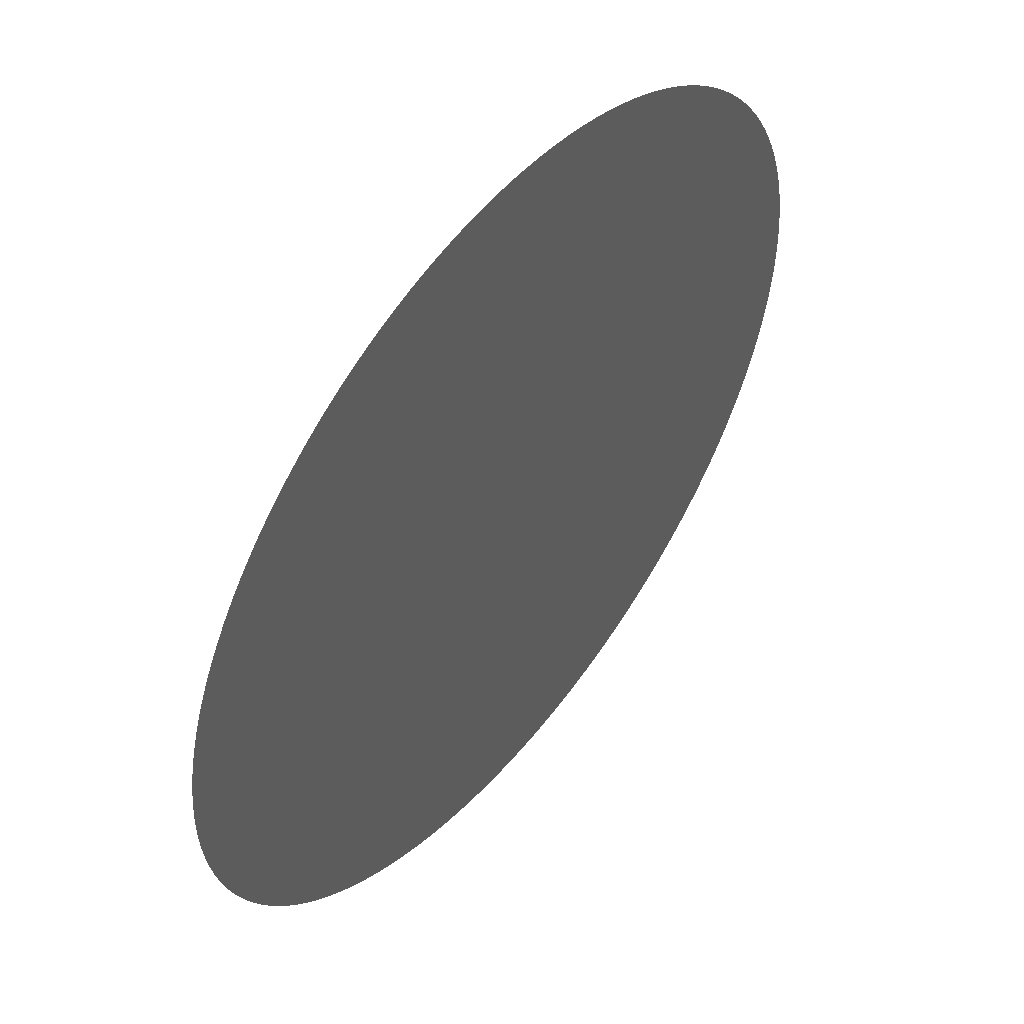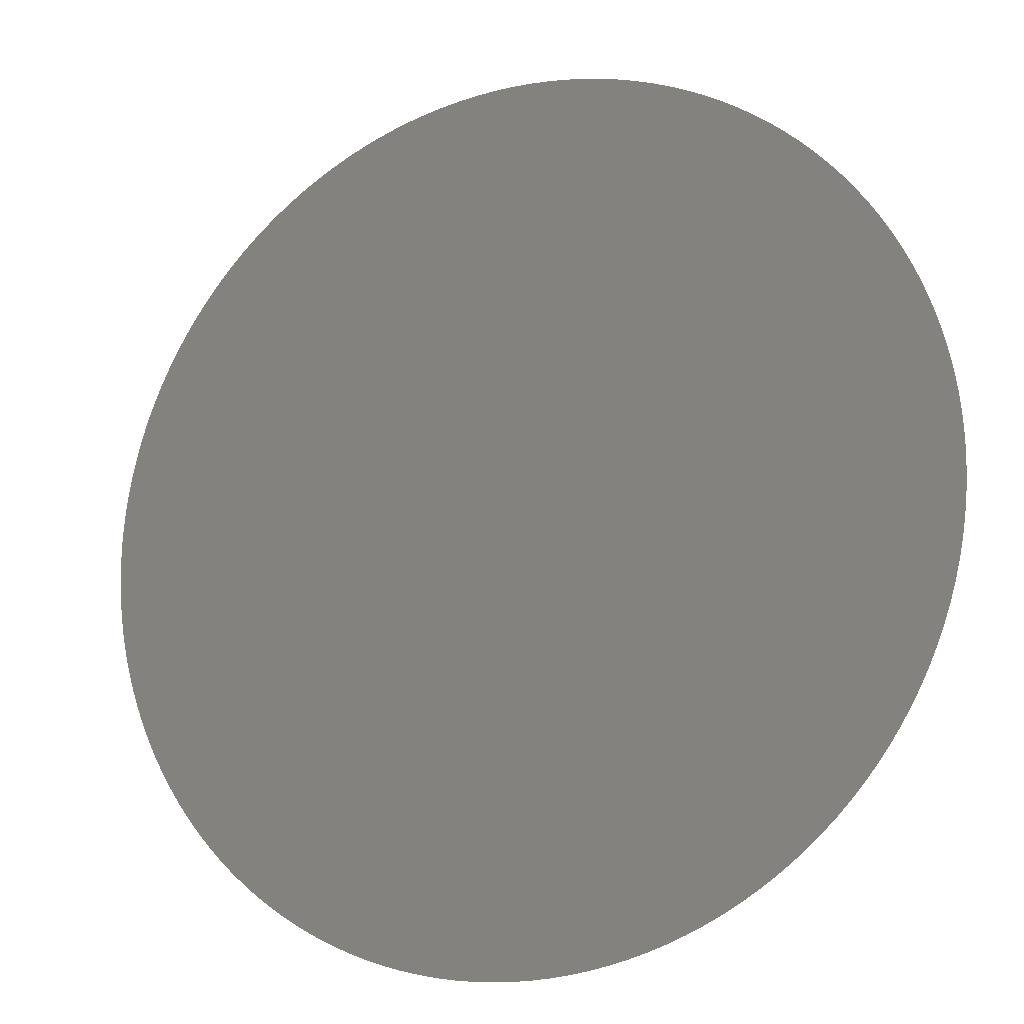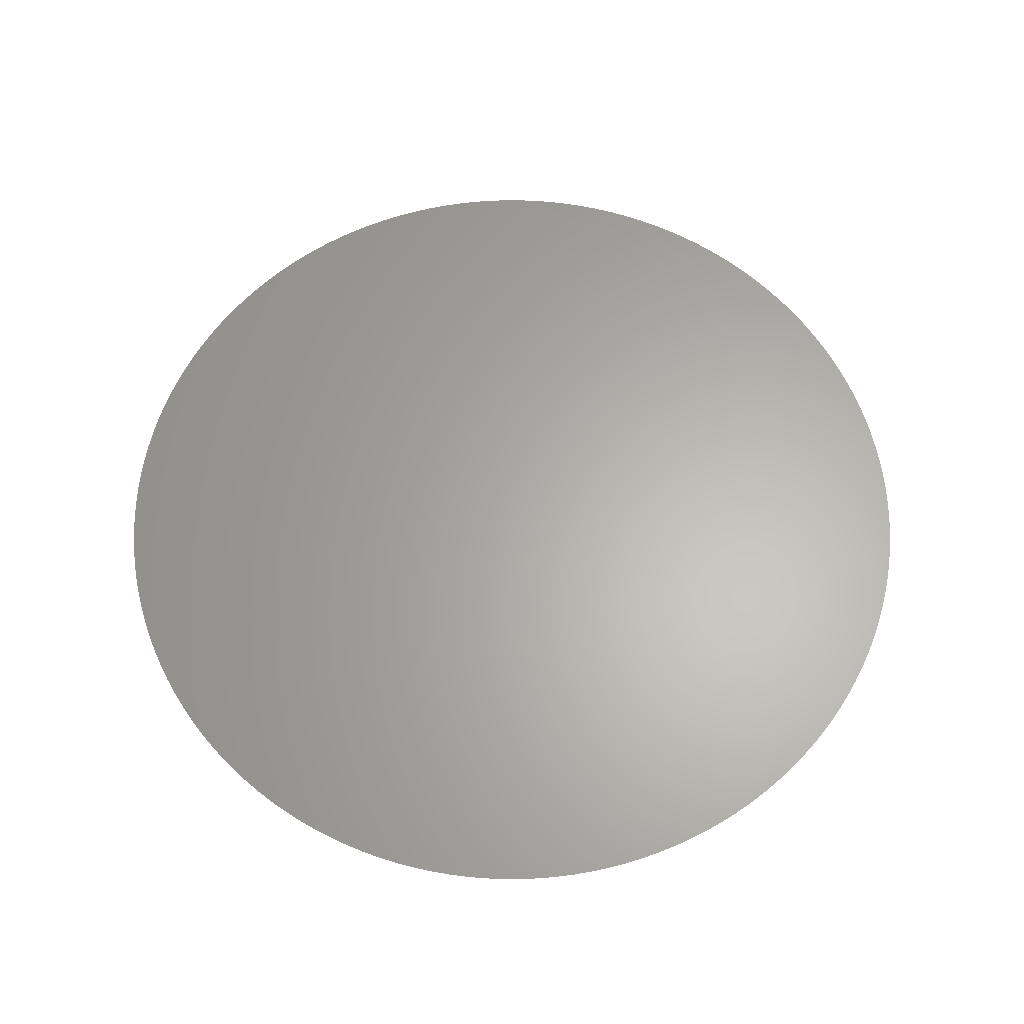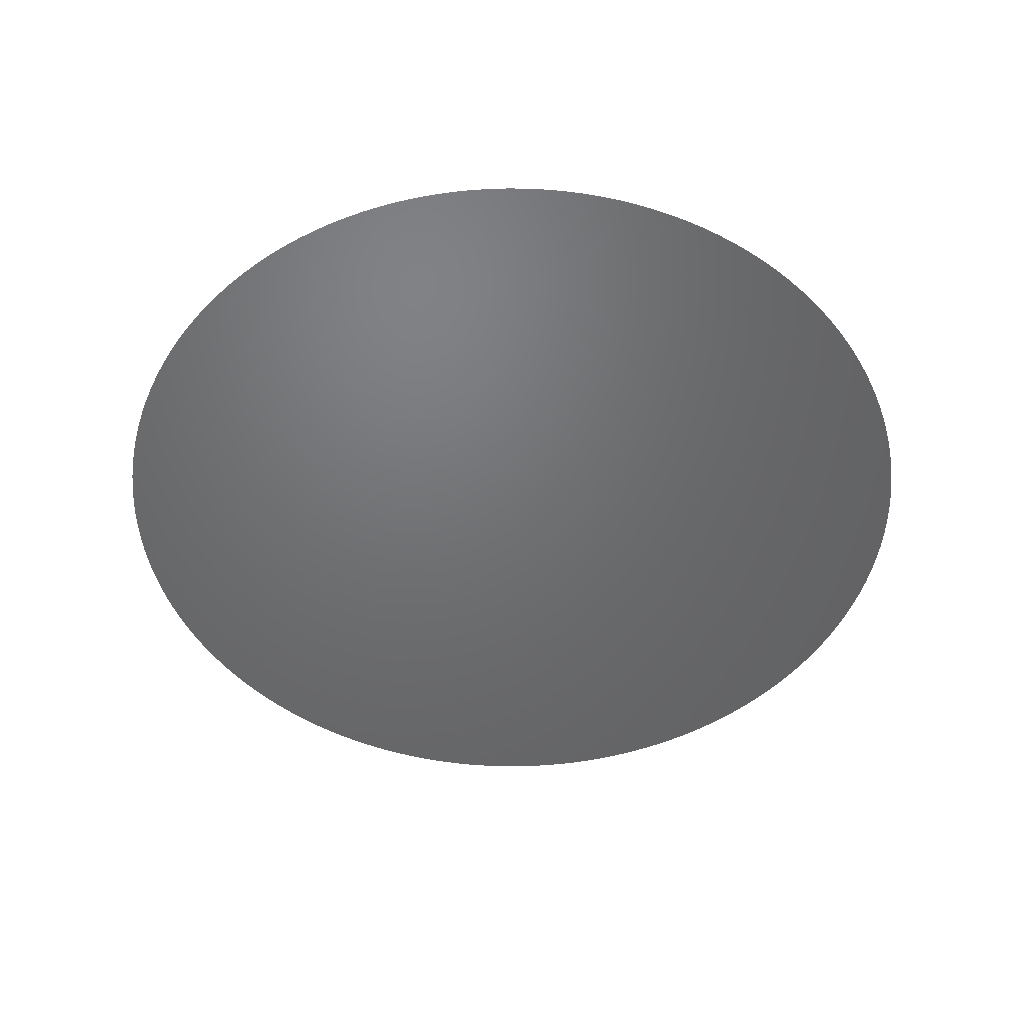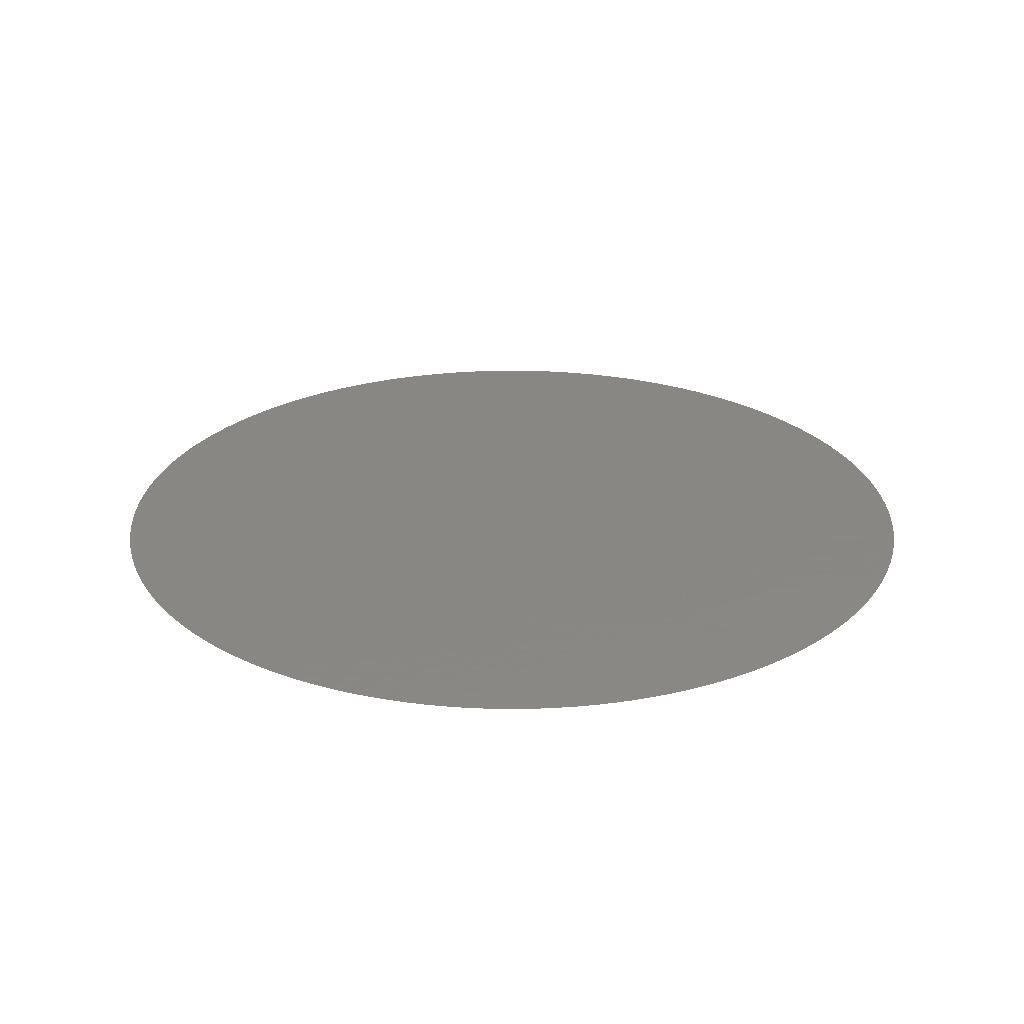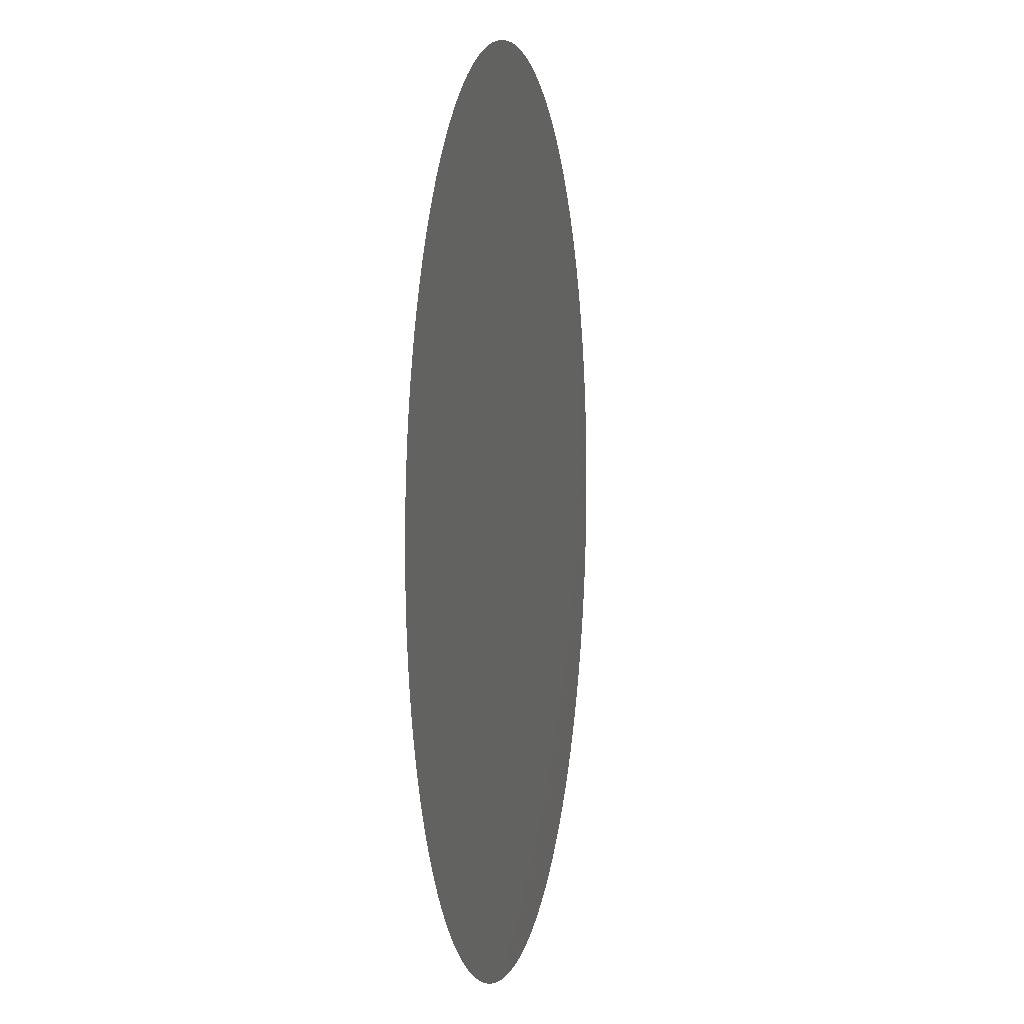
<metadata>
{"format":"stl","ext":"stl","renderer":"f3d","projection":"perspective","resolution":1024,"background":"white","views":[{"elev":52.4,"azim":128.4,"up":"+Z"},{"elev":-16.0,"azim":-154.8,"up":"+Z"},{"elev":63.5,"azim":11.3,"up":"+Y"},{"elev":-49.1,"azim":12.9,"up":"+Y"},{"elev":25.9,"azim":-108.4,"up":"+Y"},{"elev":4.1,"azim":100.9,"up":"+Z"}]}
</metadata>
<code>
# stl→obj: 145 verts, 144 faces
v 1.228 -1 -0.249
v 1.239 -1 -0.2498
v 1.25 -1 0
v 1.25 -1 -0.25
v 1.261 -1 -0.2498
v 1.196 -1 -0.2441
v 1.207 -1 -0.2462
v 1.217 -1 -0.2479
v 1.164 -1 -0.2349
v 1.175 -1 -0.2384
v 1.185 -1 -0.2415
v 1.135 -1 -0.2218
v 1.144 -1 -0.2266
v 1.154 -1 -0.231
v 1.107 -1 -0.2048
v 1.116 -1 -0.2108
v 1.125 -1 -0.2165
v 1.081 -1 -0.1843
v 1.089 -1 -0.1915
v 1.098 -1 -0.1983
v 1.058 -1 -0.1607
v 1.066 -1 -0.1689
v 1.073 -1 -0.1768
v 1.039 -1 -0.1343
v 1.045 -1 -0.1434
v 1.052 -1 -0.1522
v 1.023 -1 -0.1057
v 1.028 -1 -0.1154
v 1.033 -1 -0.125
v 1.012 -1 -0.07518
v 1.015 -1 -0.0855
v 1.019 -1 -0.09567
v 1.004 -1 -0.04341
v 1.006 -1 -0.05411
v 1.009 -1 -0.0647
v 1 -1 -0.0109
v 1.001 -1 -0.02179
v 1.002 -1 -0.03263
v 1.001 -1 0.02179
v 1 -1 0.0109
v 1 -1 6.939e-17
v 1.006 -1 0.05411
v 1.004 -1 0.04341
v 1.002 -1 0.03263
v 1.015 -1 0.0855
v 1.012 -1 0.07518
v 1.009 -1 0.0647
v 1.028 -1 0.1154
v 1.023 -1 0.1057
v 1.019 -1 0.09567
v 1.045 -1 0.1434
v 1.039 -1 0.1343
v 1.033 -1 0.125
v 1.066 -1 0.1689
v 1.058 -1 0.1607
v 1.052 -1 0.1522
v 1.089 -1 0.1915
v 1.081 -1 0.1843
v 1.073 -1 0.1768
v 1.116 -1 0.2108
v 1.107 -1 0.2048
v 1.098 -1 0.1983
v 1.144 -1 0.2266
v 1.135 -1 0.2218
v 1.125 -1 0.2165
v 1.175 -1 0.2384
v 1.164 -1 0.2349
v 1.154 -1 0.231
v 1.207 -1 0.2462
v 1.196 -1 0.2441
v 1.185 -1 0.2415
v 1.239 -1 0.2498
v 1.228 -1 0.249
v 1.217 -1 0.2479
v 1.272 -1 0.249
v 1.261 -1 0.2498
v 1.25 -1 0.25
v 1.304 -1 0.2441
v 1.293 -1 0.2462
v 1.283 -1 0.2479
v 1.336 -1 0.2349
v 1.325 -1 0.2384
v 1.315 -1 0.2415
v 1.365 -1 0.2218
v 1.356 -1 0.2266
v 1.346 -1 0.231
v 1.393 -1 0.2048
v 1.384 -1 0.2108
v 1.375 -1 0.2165
v 1.419 -1 0.1843
v 1.411 -1 0.1915
v 1.402 -1 0.1983
v 1.442 -1 0.1607
v 1.434 -1 0.1689
v 1.427 -1 0.1768
v 1.461 -1 0.1343
v 1.455 -1 0.1434
v 1.448 -1 0.1522
v 1.477 -1 0.1057
v 1.472 -1 0.1154
v 1.467 -1 0.125
v 1.488 -1 0.07518
v 1.485 -1 0.0855
v 1.481 -1 0.09567
v 1.496 -1 0.04341
v 1.494 -1 0.05411
v 1.491 -1 0.0647
v 1.5 -1 0.0109
v 1.499 -1 0.02179
v 1.498 -1 0.03263
v 1.499 -1 -0.02179
v 1.5 -1 -0.0109
v 1.5 -1 0
v 1.494 -1 -0.05411
v 1.496 -1 -0.04341
v 1.498 -1 -0.03263
v 1.485 -1 -0.0855
v 1.488 -1 -0.07518
v 1.491 -1 -0.0647
v 1.472 -1 -0.1154
v 1.477 -1 -0.1057
v 1.481 -1 -0.09567
v 1.455 -1 -0.1434
v 1.461 -1 -0.1343
v 1.467 -1 -0.125
v 1.434 -1 -0.1689
v 1.442 -1 -0.1607
v 1.448 -1 -0.1522
v 1.411 -1 -0.1915
v 1.419 -1 -0.1843
v 1.427 -1 -0.1768
v 1.384 -1 -0.2108
v 1.393 -1 -0.2048
v 1.402 -1 -0.1983
v 1.356 -1 -0.2266
v 1.365 -1 -0.2218
v 1.375 -1 -0.2165
v 1.325 -1 -0.2384
v 1.336 -1 -0.2349
v 1.346 -1 -0.231
v 1.293 -1 -0.2462
v 1.304 -1 -0.2441
v 1.315 -1 -0.2415
v 1.272 -1 -0.249
v 1.283 -1 -0.2479
f 1 2 3
f 2 4 3
f 3 4 5
f 6 7 3
f 7 8 3
f 3 8 1
f 9 10 3
f 10 11 3
f 3 11 6
f 12 13 3
f 13 14 3
f 3 14 9
f 15 16 3
f 16 17 3
f 3 17 12
f 18 19 3
f 19 20 3
f 3 20 15
f 21 22 3
f 22 23 3
f 3 23 18
f 24 25 3
f 25 26 3
f 3 26 21
f 27 28 3
f 28 29 3
f 3 29 24
f 30 31 3
f 31 32 3
f 3 32 27
f 33 34 3
f 34 35 3
f 3 35 30
f 36 37 3
f 37 38 3
f 3 38 33
f 39 40 3
f 40 41 3
f 3 41 36
f 42 43 3
f 43 44 3
f 3 44 39
f 45 46 3
f 46 47 3
f 3 47 42
f 48 49 3
f 49 50 3
f 3 50 45
f 51 52 3
f 52 53 3
f 3 53 48
f 54 55 3
f 55 56 3
f 3 56 51
f 57 58 3
f 58 59 3
f 3 59 54
f 60 61 3
f 61 62 3
f 3 62 57
f 63 64 3
f 64 65 3
f 3 65 60
f 66 67 3
f 67 68 3
f 3 68 63
f 69 70 3
f 70 71 3
f 3 71 66
f 72 73 3
f 73 74 3
f 3 74 69
f 75 76 3
f 76 77 3
f 3 77 72
f 78 79 3
f 79 80 3
f 3 80 75
f 81 82 3
f 82 83 3
f 3 83 78
f 84 85 3
f 85 86 3
f 3 86 81
f 87 88 3
f 88 89 3
f 3 89 84
f 90 91 3
f 91 92 3
f 3 92 87
f 93 94 3
f 94 95 3
f 3 95 90
f 96 97 3
f 97 98 3
f 3 98 93
f 99 100 3
f 100 101 3
f 3 101 96
f 102 103 3
f 103 104 3
f 3 104 99
f 105 106 3
f 106 107 3
f 3 107 102
f 108 109 3
f 109 110 3
f 3 110 105
f 111 112 3
f 112 113 3
f 3 113 108
f 114 115 3
f 115 116 3
f 3 116 111
f 117 118 3
f 118 119 3
f 3 119 114
f 120 121 3
f 121 122 3
f 3 122 117
f 123 124 3
f 124 125 3
f 3 125 120
f 126 127 3
f 127 128 3
f 3 128 123
f 129 130 3
f 130 131 3
f 3 131 126
f 132 133 3
f 133 134 3
f 3 134 129
f 135 136 3
f 136 137 3
f 3 137 132
f 138 139 3
f 139 140 3
f 3 140 135
f 141 142 3
f 142 143 3
f 3 143 138
f 5 144 3
f 144 145 3
f 3 145 141

</code>
